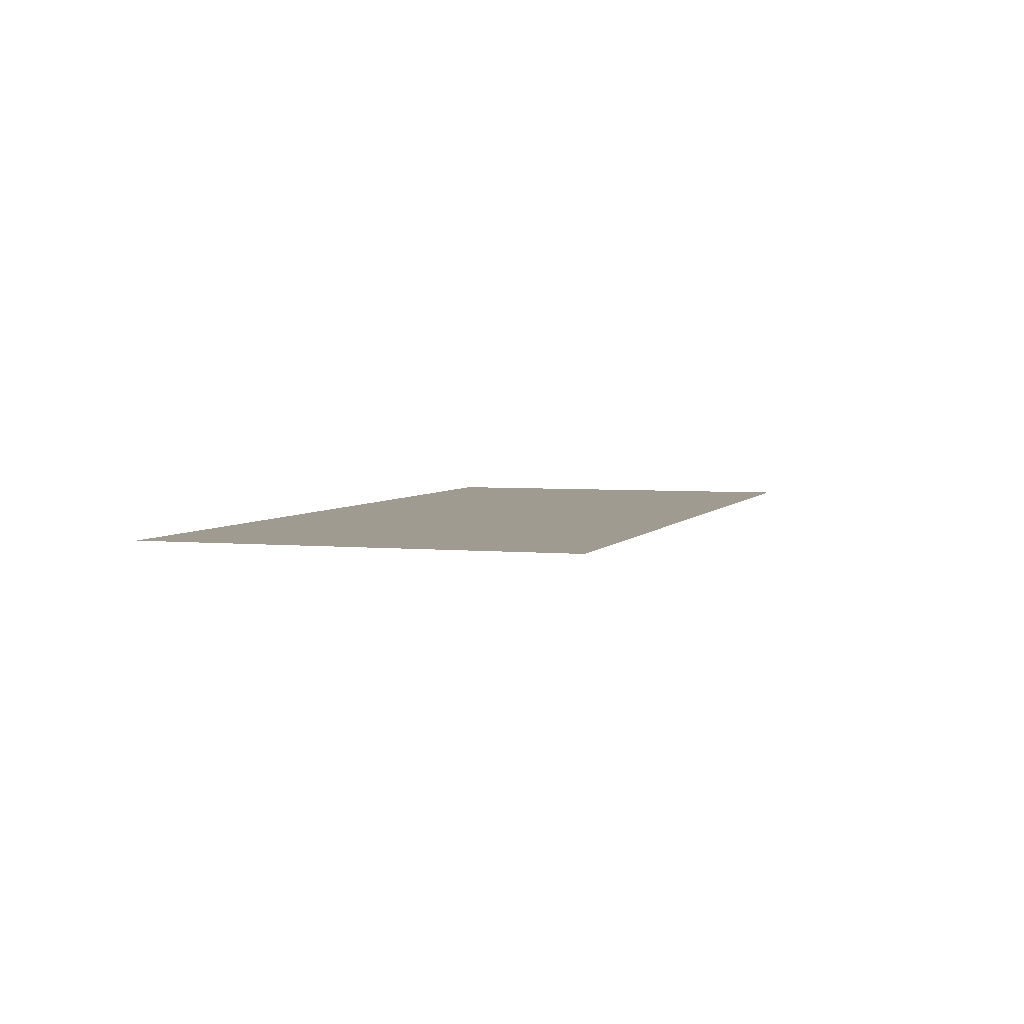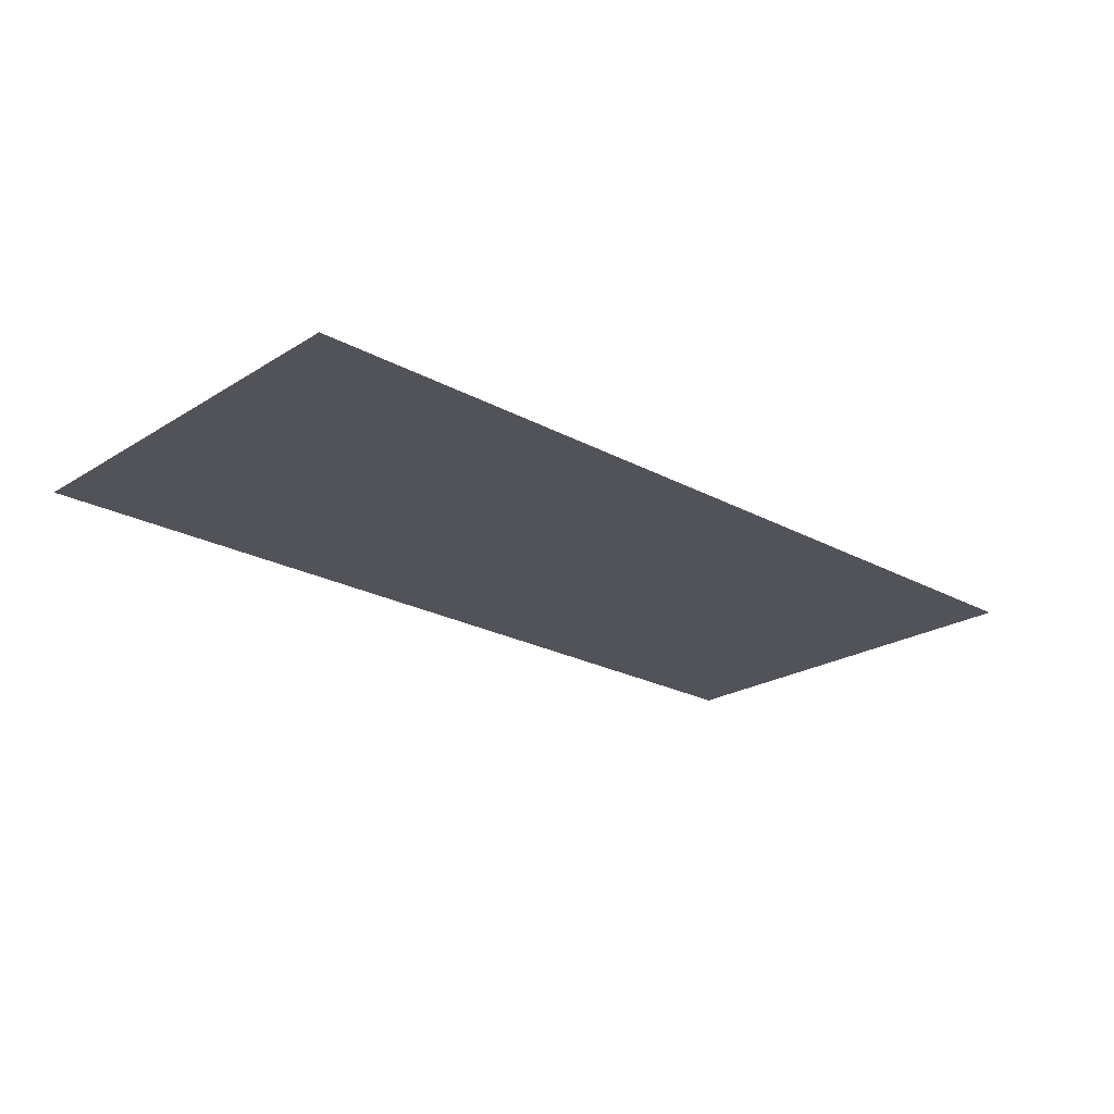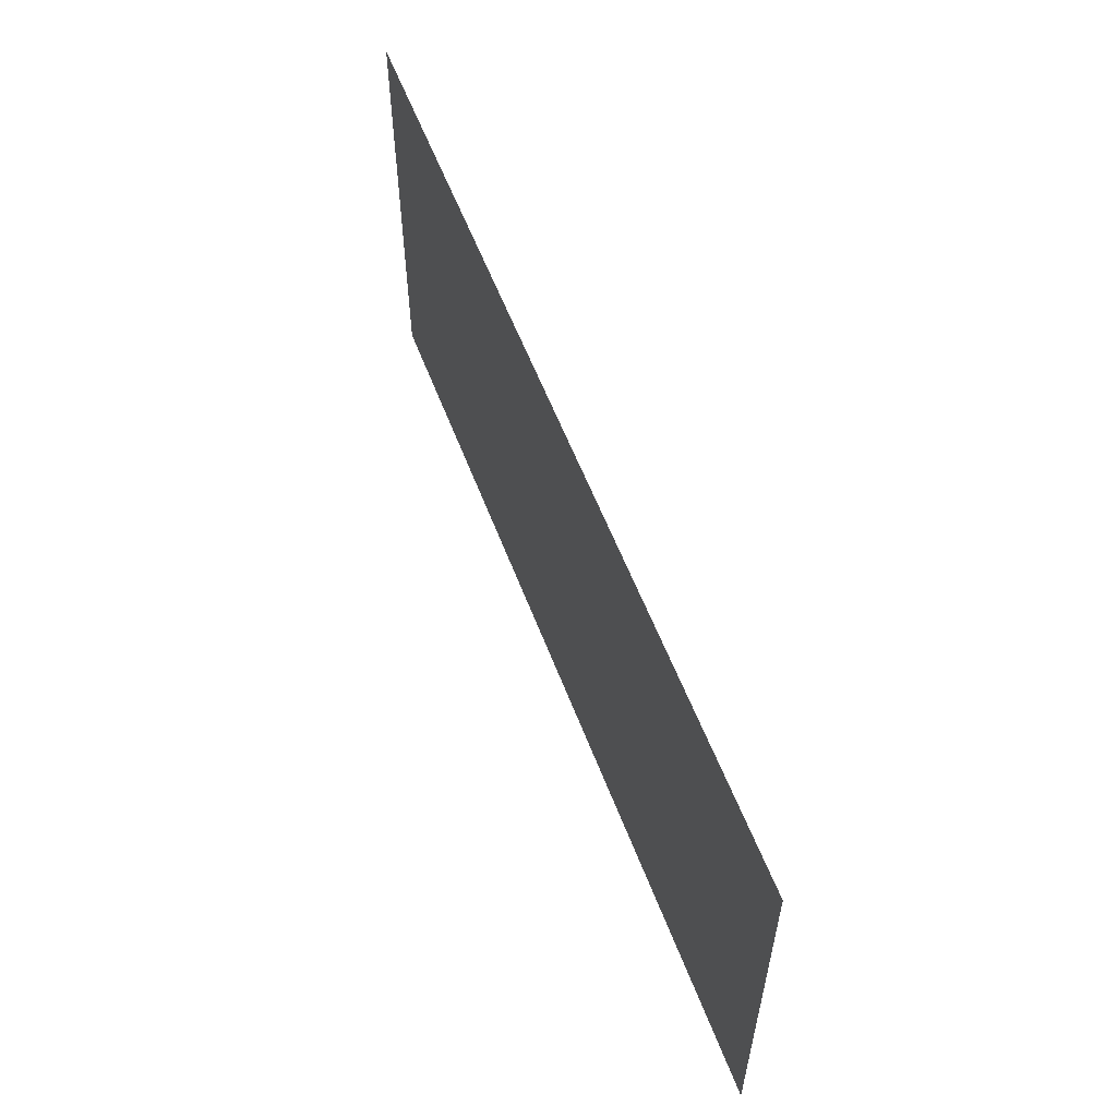
<metadata>
{"format":"obj","ext":"obj","renderer":"f3d","projection":"perspective","resolution":1024,"background":"white","views":[{"elev":4.0,"azim":107.8,"up":"+Y"},{"elev":-22.7,"azim":-43.1,"up":"+Y"},{"elev":57.1,"azim":69.4,"up":"+Z"}]}
</metadata>
<code>
v 0.18 -0.0125 0.000605
v 0.2368 -0.0125 -0.009815
v 0.2351 -0.0125 0.000605
v 0.18 -0.0125 0.000605
v 0.2429 -0.0125 -0.02105
v 0.2368 -0.0125 -0.009815
v 0.18 -0.0125 0.000605
v 0.1882 -0.0125 -0.0702
v 0.1982 -0.0125 -0.06211
v 0.2429 -0.0125 -0.02105
v 0.18 -0.0125 0.000605
v 0.1821 -0.0125 -0.08143
v 0.1882 -0.0125 -0.0702
v 0.18 -0.0125 0.000605
v 0.18 -0.0125 -0.09408
v 0.1821 -0.0125 -0.08143
v 0.3179 -0.0125 -0.009815
v 0.32 -0.0125 -0.09408
v 0.32 -0.0125 0.000605
v 0.3196 -0.0125 0.000605
v 0.3179 -0.0125 -0.009815
v 0.3118 -0.0125 -0.02105
v 0.3179 -0.0125 -0.08143
v 0.32 -0.0125 -0.09408
v 0.2529 -0.0125 -0.02915
v 0.2429 -0.0125 -0.02105
v 0.1982 -0.0125 -0.06211
v 0.2106 -0.0125 -0.05908
v 0.2529 -0.0125 -0.02915
v 0.2106 -0.0125 -0.05908
v 0.2894 -0.0125 -0.05908
v 0.2653 -0.0125 -0.03217
v 0.3018 -0.0125 -0.02915
v 0.3118 -0.0125 -0.0702
v 0.3179 -0.0125 -0.08143
v 0.3118 -0.0125 -0.02105
v 0.3018 -0.0125 -0.02915
v 0.2894 -0.0125 -0.03217
v 0.3018 -0.0125 -0.06211
v 0.3118 -0.0125 -0.0702
v 0.2653 -0.0125 -0.03217
v 0.2894 -0.0125 -0.05908
v 0.3018 -0.0125 -0.06211
v 0.2894 -0.0125 -0.03217
v 0.2136 -0.0125 -0.09817
v 0.2864 -0.0125 -0.09817
v 0.2782 -0.0125 -0.09408
v 0.2218 -0.0125 -0.09408
v 0.2136 -0.0125 -0.09817
v 0.2106 -0.0125 -0.1068
v 0.2894 -0.0125 -0.1068
v 0.2864 -0.0125 -0.09817
v 0.2106 -0.0125 -0.2433
v 0.2894 -0.0125 -0.2433
v 0.2894 -0.0125 -0.1068
v 0.2106 -0.0125 -0.1068
v 0.2106 -0.0125 -0.2433
v 0.2136 -0.0125 -0.2519
v 0.2864 -0.0125 -0.2519
v 0.2894 -0.0125 -0.2433
v 0.2218 -0.0125 -0.256
v 0.2782 -0.0125 -0.256
v 0.2864 -0.0125 -0.2519
v 0.2136 -0.0125 -0.2519
v 0.18 -0.0125 -0.3179
v 0.1821 -0.0125 -0.2687
v 0.18 -0.0125 -0.256
v 0.18 -0.0125 -0.3179
v 0.1882 -0.0125 -0.2799
v 0.1821 -0.0125 -0.2687
v 0.18 -0.0125 -0.3179
v 0.1982 -0.0125 -0.288
v 0.1882 -0.0125 -0.2799
v 0.18 -0.0125 -0.3179
v 0.2106 -0.0125 -0.291
v 0.1982 -0.0125 -0.288
v 0.18 -0.0125 -0.3179
v 0.32 -0.0125 -0.3179
v 0.2894 -0.0125 -0.291
v 0.2106 -0.0125 -0.291
v 0.32 -0.0125 -0.3179
v 0.32 -0.0125 -0.256
v 0.3179 -0.0125 -0.2687
v 0.32 -0.0125 -0.3179
v 0.3179 -0.0125 -0.2687
v 0.3118 -0.0125 -0.2799
v 0.32 -0.0125 -0.3179
v 0.3118 -0.0125 -0.2799
v 0.3018 -0.0125 -0.288
v 0.32 -0.0125 -0.3179
v 0.3018 -0.0125 -0.288
v 0.2894 -0.0125 -0.291
v 0.18 -0.0125 -0.3529
v 0.18 -0.0125 -0.3672
v 0.2347 -0.0125 -0.3672
v 0.2347 -0.0125 -0.3529
v 0.2653 -0.0125 -0.3529
v 0.2653 -0.0125 -0.3672
v 0.2894 -0.0125 -0.3672
v 0.2894 -0.0125 -0.3529
v 0.04263 -0.0125 0.000605
v 0.04263 -0.0125 -0.01524
v 0.06668 -0.0125 -0.01524
v 0.06668 -0.0125 0.000605
v 0.09731 -0.0125 0.000605
v 0.09731 -0.0125 -0.01524
v 0.1214 -0.0125 -0.01524
v 0.1214 -0.0125 0.000605
v 0.012 -0.0125 -0.05024
v 0.04263 -0.0125 -0.01524
v 0.012 -0.0125 -0.01524
v 0.012 -0.0125 -0.05024
v 0.06668 -0.0125 -0.01524
v 0.04263 -0.0125 -0.01524
v 0.012 -0.0125 -0.05024
v 0.152 -0.0125 -0.05024
v 0.09731 -0.0125 -0.01524
v 0.06668 -0.0125 -0.01524
v 0.152 -0.0125 -0.05024
v 0.1214 -0.0125 -0.01524
v 0.09731 -0.0125 -0.01524
v 0.152 -0.0125 -0.05024
v 0.152 -0.0125 -0.01524
v 0.1214 -0.0125 -0.01524
v 0.152 -0.0125 -0.3002
v 0.152 -0.0125 -0.08524
v 0.04263 -0.0125 -0.08524
v 0.04263 -0.0125 -0.2652
v 0.152 -0.0125 -0.3002
v 0.04263 -0.0125 -0.2652
v 0.012 -0.0125 -0.2652
v 0.012 -0.0125 -0.3002
v 0.04263 -0.0125 -0.3352
v 0.04263 -0.0125 -0.3672
v 0.152 -0.0125 -0.3672
v 0.152 -0.0125 -0.3352
v -0.156 -0.0125 -0.05523
v -0.1478 -0.0125 -0.009115
v -0.1531 -0.0125 0.000605
v -0.156 -0.0125 0.000605
v -0.156 -0.0125 -0.05523
v -0.1378 -0.0125 -0.01721
v -0.1478 -0.0125 -0.009115
v -0.156 -0.0125 -0.05523
v -0.1254 -0.0125 -0.02023
v -0.1378 -0.0125 -0.01721
v -0.156 -0.0125 -0.05523
v -0.016 -0.0125 -0.05523
v -0.04662 -0.0125 -0.02023
v -0.1254 -0.0125 -0.02023
v -0.016 -0.0125 -0.05523
v -0.016 -0.0125 0.000605
v -0.0189 -0.0125 0.000605
v -0.02423 -0.0125 -0.009115
v -0.016 -0.0125 -0.05523
v -0.02423 -0.0125 -0.009115
v -0.03417 -0.0125 -0.01721
v -0.016 -0.0125 -0.05523
v -0.03417 -0.0125 -0.01721
v -0.04662 -0.0125 -0.02023
v -0.156 -0.0125 -0.09023
v -0.156 -0.0125 -0.2402
v -0.1013 -0.0125 -0.2227
v -0.1013 -0.0125 -0.09023
v -0.07069 -0.0125 -0.09023
v -0.07069 -0.0125 -0.2275
v -0.06772 -0.0125 -0.2361
v -0.05954 -0.0125 -0.2402
v -0.07069 -0.0125 -0.09023
v -0.05954 -0.0125 -0.2402
v -0.05777 -0.0125 -0.2402
v -0.04662 -0.0125 -0.09023
v -0.04662 -0.0125 -0.09023
v -0.05777 -0.0125 -0.2402
v -0.04959 -0.0125 -0.2361
v -0.04662 -0.0125 -0.2275
v -0.156 -0.0125 -0.3102
v -0.09308 -0.0125 -0.2641
v -0.09728 -0.0125 -0.2564
v -0.156 -0.0125 -0.2752
v -0.156 -0.0125 -0.3102
v -0.08314 -0.0125 -0.2722
v -0.09308 -0.0125 -0.2641
v -0.156 -0.0125 -0.3102
v -0.07069 -0.0125 -0.2752
v -0.08314 -0.0125 -0.2722
v -0.156 -0.0125 -0.3102
v -0.016 -0.0125 -0.3102
v -0.04662 -0.0125 -0.2752
v -0.07069 -0.0125 -0.2752
v -0.016 -0.0125 -0.3102
v -0.016 -0.0125 -0.2402
v -0.01807 -0.0125 -0.2529
v -0.016 -0.0125 -0.3102
v -0.01807 -0.0125 -0.2529
v -0.02423 -0.0125 -0.2641
v -0.016 -0.0125 -0.3102
v -0.02423 -0.0125 -0.2641
v -0.03417 -0.0125 -0.2722
v -0.016 -0.0125 -0.3102
v -0.03417 -0.0125 -0.2722
v -0.04662 -0.0125 -0.2752
v -0.156 -0.0125 -0.3452
v -0.156 -0.0125 -0.3672
v -0.07797 -0.0125 -0.3672
v -0.04662 -0.0125 -0.3452
v -0.016 -0.0125 -0.3672
v -0.016 -0.0125 -0.3612
v -0.02457 -0.0125 -0.3672
v 0.2368 -0.0125 -0.009815
v 0.3179 -0.0125 -0.009815
v 0.3196 -0.0125 0.000605
v 0.2351 -0.0125 0.000605
v 0.2368 -0.0125 -0.009815
v 0.2429 -0.0125 -0.02105
v 0.3118 -0.0125 -0.02105
v 0.3179 -0.0125 -0.009815
v 0.2529 -0.0125 -0.02915
v 0.3018 -0.0125 -0.02915
v 0.3118 -0.0125 -0.02105
v 0.2429 -0.0125 -0.02105
v 0.2529 -0.0125 -0.02915
v 0.2653 -0.0125 -0.03217
v 0.2894 -0.0125 -0.03217
v 0.3018 -0.0125 -0.02915
v 0.2218 -0.0125 -0.09408
v 0.2782 -0.0125 -0.09408
v 0.2894 -0.0125 -0.05908
v 0.2106 -0.0125 -0.05908
v 0.2136 -0.0125 -0.09817
v 0.2218 -0.0125 -0.09408
v 0.2106 -0.0125 -0.05908
v 0.1982 -0.0125 -0.06211
v 0.2136 -0.0125 -0.09817
v 0.1982 -0.0125 -0.06211
v 0.1882 -0.0125 -0.0702
v 0.1821 -0.0125 -0.08143
v 0.2136 -0.0125 -0.09817
v 0.1821 -0.0125 -0.08143
v 0.18 -0.0125 -0.09408
v 0.2106 -0.0125 -0.1068
v 0.2864 -0.0125 -0.09817
v 0.3018 -0.0125 -0.06211
v 0.2894 -0.0125 -0.05908
v 0.2782 -0.0125 -0.09408
v 0.2864 -0.0125 -0.09817
v 0.3179 -0.0125 -0.08143
v 0.3118 -0.0125 -0.0702
v 0.3018 -0.0125 -0.06211
v 0.2864 -0.0125 -0.09817
v 0.2894 -0.0125 -0.1068
v 0.32 -0.0125 -0.09408
v 0.3179 -0.0125 -0.08143
v 0.2106 -0.0125 -0.1068
v 0.18 -0.0125 -0.09408
v 0.18 -0.0125 -0.256
v 0.2106 -0.0125 -0.2433
v 0.2894 -0.0125 -0.1068
v 0.2894 -0.0125 -0.2433
v 0.32 -0.0125 -0.256
v 0.32 -0.0125 -0.09408
v 0.2136 -0.0125 -0.2519
v 0.2106 -0.0125 -0.2433
v 0.18 -0.0125 -0.256
v 0.1821 -0.0125 -0.2687
v 0.2136 -0.0125 -0.2519
v 0.1821 -0.0125 -0.2687
v 0.1882 -0.0125 -0.2799
v 0.1982 -0.0125 -0.288
v 0.2136 -0.0125 -0.2519
v 0.1982 -0.0125 -0.288
v 0.2106 -0.0125 -0.291
v 0.2218 -0.0125 -0.256
v 0.2864 -0.0125 -0.2519
v 0.3179 -0.0125 -0.2687
v 0.32 -0.0125 -0.256
v 0.2894 -0.0125 -0.2433
v 0.2864 -0.0125 -0.2519
v 0.3018 -0.0125 -0.288
v 0.3118 -0.0125 -0.2799
v 0.3179 -0.0125 -0.2687
v 0.2864 -0.0125 -0.2519
v 0.2782 -0.0125 -0.256
v 0.2894 -0.0125 -0.291
v 0.3018 -0.0125 -0.288
v 0.2218 -0.0125 -0.256
v 0.2106 -0.0125 -0.291
v 0.2894 -0.0125 -0.291
v 0.2782 -0.0125 -0.256
v 0.2347 -0.0125 -0.3529
v 0.18 -0.0125 -0.3179
v 0.18 -0.0125 -0.3529
v 0.2347 -0.0125 -0.3529
v 0.2653 -0.0125 -0.3529
v 0.32 -0.0125 -0.3179
v 0.18 -0.0125 -0.3179
v 0.2347 -0.0125 -0.3529
v 0.2347 -0.0125 -0.3672
v 0.2653 -0.0125 -0.3672
v 0.2653 -0.0125 -0.3529
v 0.2894 -0.0125 -0.3529
v 0.32 -0.0125 -0.3179
v 0.2653 -0.0125 -0.3529
v 0.2894 -0.0125 -0.3529
v 0.2894 -0.0125 -0.3672
v 0.32 -0.0125 -0.3672
v 0.32 -0.0125 -0.3179
v 0.012 -0.0125 0.000605
v 0.012 -0.0125 -0.01524
v 0.04263 -0.0125 -0.01524
v 0.04263 -0.0125 0.000605
v 0.06668 -0.0125 0.000605
v 0.06668 -0.0125 -0.01524
v 0.09731 -0.0125 -0.01524
v 0.09731 -0.0125 0.000605
v 0.1214 -0.0125 0.000605
v 0.1214 -0.0125 -0.01524
v 0.152 -0.0125 -0.01524
v 0.152 -0.0125 0.000605
v 0.04263 -0.0125 -0.08524
v 0.152 -0.0125 -0.08524
v 0.152 -0.0125 -0.05024
v 0.012 -0.0125 -0.05024
v 0.04263 -0.0125 -0.08524
v 0.012 -0.0125 -0.05024
v 0.012 -0.0125 -0.2652
v 0.04263 -0.0125 -0.2652
v 0.04263 -0.0125 -0.3352
v 0.152 -0.0125 -0.3352
v 0.152 -0.0125 -0.3002
v 0.012 -0.0125 -0.3002
v 0.04263 -0.0125 -0.3352
v 0.012 -0.0125 -0.3002
v 0.012 -0.0125 -0.3672
v 0.04263 -0.0125 -0.3672
v -0.1478 -0.0125 -0.009115
v -0.02423 -0.0125 -0.009115
v -0.0189 -0.0125 0.000605
v -0.1531 -0.0125 0.000605
v -0.1478 -0.0125 -0.009115
v -0.1378 -0.0125 -0.01721
v -0.03417 -0.0125 -0.01721
v -0.02423 -0.0125 -0.009115
v -0.1254 -0.0125 -0.02023
v -0.04662 -0.0125 -0.02023
v -0.03417 -0.0125 -0.01721
v -0.1378 -0.0125 -0.01721
v -0.1013 -0.0125 -0.09023
v -0.156 -0.0125 -0.05523
v -0.156 -0.0125 -0.09023
v -0.1013 -0.0125 -0.09023
v -0.07069 -0.0125 -0.09023
v -0.016 -0.0125 -0.05523
v -0.156 -0.0125 -0.05523
v -0.1013 -0.0125 -0.09023
v -0.1013 -0.0125 -0.2227
v -0.07069 -0.0125 -0.2275
v -0.07069 -0.0125 -0.09023
v -0.04662 -0.0125 -0.09023
v -0.016 -0.0125 -0.05523
v -0.07069 -0.0125 -0.09023
v -0.04662 -0.0125 -0.09023
v -0.04662 -0.0125 -0.2275
v -0.016 -0.0125 -0.2402
v -0.016 -0.0125 -0.05523
v -0.04959 -0.0125 -0.2361
v -0.01807 -0.0125 -0.2529
v -0.016 -0.0125 -0.2402
v -0.04662 -0.0125 -0.2275
v -0.04959 -0.0125 -0.2361
v -0.03417 -0.0125 -0.2722
v -0.02423 -0.0125 -0.2641
v -0.01807 -0.0125 -0.2529
v -0.04959 -0.0125 -0.2361
v -0.05777 -0.0125 -0.2402
v -0.04662 -0.0125 -0.2752
v -0.03417 -0.0125 -0.2722
v -0.05954 -0.0125 -0.2402
v -0.06772 -0.0125 -0.2361
v -0.08314 -0.0125 -0.2722
v -0.07069 -0.0125 -0.2752
v -0.05954 -0.0125 -0.2402
v -0.07069 -0.0125 -0.2752
v -0.04662 -0.0125 -0.2752
v -0.05777 -0.0125 -0.2402
v -0.09728 -0.0125 -0.2564
v -0.06772 -0.0125 -0.2361
v -0.07069 -0.0125 -0.2275
v -0.1013 -0.0125 -0.2227
v -0.09728 -0.0125 -0.2564
v -0.1013 -0.0125 -0.2227
v -0.156 -0.0125 -0.2402
v -0.156 -0.0125 -0.2752
v -0.09728 -0.0125 -0.2564
v -0.09308 -0.0125 -0.2641
v -0.08314 -0.0125 -0.2722
v -0.06772 -0.0125 -0.2361
v -0.04662 -0.0125 -0.3452
v -0.016 -0.0125 -0.3102
v -0.156 -0.0125 -0.3102
v -0.156 -0.0125 -0.3452
v -0.04662 -0.0125 -0.3452
v -0.016 -0.0125 -0.3612
v -0.016 -0.0125 -0.3102
v -0.04662 -0.0125 -0.3452
v -0.07797 -0.0125 -0.3672
v -0.02457 -0.0125 -0.3672
v -0.016 -0.0125 -0.3612
v -0.4 -0.0125 0.000605
v -0.156 -0.0125 -0.05523
v -0.156 -0.0125 0.000605
v -0.4 -0.0125 0.000605
v -0.156 -0.0125 -0.09023
v -0.156 -0.0125 -0.05523
v -0.4 -0.0125 0.000605
v -0.156 -0.0125 -0.2402
v -0.156 -0.0125 -0.09023
v -0.4 -0.0125 0.000605
v -0.4 -0.0125 -0.3672
v -0.156 -0.0125 -0.2752
v -0.156 -0.0125 -0.2402
v -0.4 -0.0125 -0.3672
v -0.156 -0.0125 -0.3102
v -0.156 -0.0125 -0.2752
v -0.4 -0.0125 -0.3672
v -0.156 -0.0125 -0.3452
v -0.156 -0.0125 -0.3102
v -0.4 -0.0125 -0.3672
v -0.156 -0.0125 -0.3672
v -0.156 -0.0125 -0.3452
v -0.016 -0.0125 -0.05523
v 0.012 -0.0125 -0.01524
v 0.012 -0.0125 0.000605
v -0.016 -0.0125 0.000605
v -0.016 -0.0125 -0.05523
v -0.016 -0.0125 -0.2402
v 0.012 -0.0125 -0.05024
v 0.012 -0.0125 -0.01524
v -0.016 -0.0125 -0.3102
v 0.012 -0.0125 -0.2652
v 0.012 -0.0125 -0.05024
v -0.016 -0.0125 -0.2402
v -0.016 -0.0125 -0.3102
v -0.016 -0.0125 -0.3612
v 0.012 -0.0125 -0.3002
v 0.012 -0.0125 -0.2652
v -0.016 -0.0125 -0.3672
v 0.012 -0.0125 -0.3672
v 0.012 -0.0125 -0.3002
v -0.016 -0.0125 -0.3612
v 0.18 -0.0125 -0.09408
v 0.18 -0.0125 0.000605
v 0.152 -0.0125 0.000605
v 0.152 -0.0125 -0.01524
v 0.18 -0.0125 -0.09408
v 0.152 -0.0125 -0.01524
v 0.152 -0.0125 -0.05024
v 0.18 -0.0125 -0.09408
v 0.152 -0.0125 -0.05024
v 0.152 -0.0125 -0.08524
v 0.18 -0.0125 -0.256
v 0.18 -0.0125 -0.3179
v 0.18 -0.0125 -0.256
v 0.152 -0.0125 -0.08524
v 0.152 -0.0125 -0.3002
v 0.18 -0.0125 -0.3179
v 0.152 -0.0125 -0.3002
v 0.152 -0.0125 -0.3352
v 0.18 -0.0125 -0.3529
v 0.18 -0.0125 -0.3672
v 0.18 -0.0125 -0.3529
v 0.152 -0.0125 -0.3352
v 0.152 -0.0125 -0.3672
v 0.4 -0.0125 0.000605
v 0.32 -0.0125 0.000605
v 0.32 -0.0125 -0.09408
v 0.4 -0.0125 0.000605
v 0.32 -0.0125 -0.09408
v 0.32 -0.0125 -0.256
v 0.4 -0.0125 -0.3672
v 0.4 -0.0125 -0.3672
v 0.32 -0.0125 -0.256
v 0.32 -0.0125 -0.3179
v 0.4 -0.0125 -0.3672
v 0.32 -0.0125 -0.3179
v 0.32 -0.0125 -0.3672
g mesh7311509
f 1 2 3
f 4 5 6
f 7 8 9
f 9 10 7
f 11 12 13
f 14 15 16
f 17 18 19
f 19 20 17
f 21 22 23
f 23 24 21
f 25 26 27
f 27 28 25
f 29 30 31
f 31 32 29
f 33 34 35
f 35 36 33
f 37 38 39
f 39 40 37
f 41 42 43
f 43 44 41
f 45 46 47
f 47 48 45
f 49 50 51
f 51 52 49
f 53 54 55
f 55 56 53
f 57 58 59
f 59 60 57
f 61 62 63
f 63 64 61
f 65 66 67
f 68 69 70
f 71 72 73
f 74 75 76
f 77 78 79
f 79 80 77
f 81 82 83
f 84 85 86
f 87 88 89
f 90 91 92
f 93 94 95
f 95 96 93
f 97 98 99
f 99 100 97
g mesh7311511
f 101 102 103
f 103 104 101
f 105 106 107
f 107 108 105
f 109 110 111
f 112 113 114
f 115 116 117
f 117 118 115
f 119 120 121
f 122 123 124
f 125 126 127
f 127 128 125
f 129 130 131
f 131 132 129
f 133 134 135
f 135 136 133
g mesh7311513
f 137 138 139
f 139 140 137
f 141 142 143
f 144 145 146
f 147 148 149
f 149 150 147
f 151 152 153
f 153 154 151
f 155 156 157
f 158 159 160
f 161 162 163
f 163 164 161
f 165 166 167
f 167 168 165
f 169 170 171
f 171 172 169
f 173 174 175
f 175 176 173
f 177 178 179
f 179 180 177
f 181 182 183
f 184 185 186
f 187 188 189
f 189 190 187
f 191 192 193
f 194 195 196
f 197 198 199
f 200 201 202
f 203 204 205
f 205 206 203
f 207 208 209
f 210 211 212
f 212 213 210
f 214 215 216
f 216 217 214
f 218 219 220
f 220 221 218
f 222 223 224
f 224 225 222
f 226 227 228
f 228 229 226
f 230 231 232
f 232 233 230
f 234 235 236
f 236 237 234
f 238 239 240
f 240 241 238
f 242 243 244
f 244 245 242
f 246 247 248
f 248 249 246
f 250 251 252
f 252 253 250
f 254 255 256
f 256 257 254
f 258 259 260
f 260 261 258
f 262 263 264
f 264 265 262
f 266 267 268
f 268 269 266
f 270 271 272
f 272 273 270
f 274 275 276
f 276 277 274
f 278 279 280
f 280 281 278
f 282 283 284
f 284 285 282
f 286 287 288
f 288 289 286
f 290 291 292
f 293 294 295
f 295 296 293
f 297 298 299
f 299 300 297
f 301 302 303
f 304 305 306
f 306 307 304
f 308 309 310
f 310 311 308
f 312 313 314
f 314 315 312
f 316 317 318
f 318 319 316
f 320 321 322
f 322 323 320
f 324 325 326
f 326 327 324
f 328 329 330
f 330 331 328
f 332 333 334
f 334 335 332
f 336 337 338
f 338 339 336
f 340 341 342
f 342 343 340
f 344 345 346
f 346 347 344
f 348 349 350
f 351 352 353
f 353 354 351
f 355 356 357
f 357 358 355
f 359 360 361
f 362 363 364
f 364 365 362
f 366 367 368
f 368 369 366
f 370 371 372
f 372 373 370
f 374 375 376
f 376 377 374
f 378 379 380
f 380 381 378
f 382 383 384
f 384 385 382
f 386 387 388
f 388 389 386
f 390 391 392
f 392 393 390
f 394 395 396
f 396 397 394
f 398 399 400
f 400 401 398
f 402 403 404
f 405 406 407
f 407 408 405
f 409 410 411
f 412 413 414
f 415 416 417
f 418 419 420
f 420 421 418
f 422 423 424
f 425 426 427
f 428 429 430
f 431 432 433
f 433 434 431
f 435 436 437
f 437 438 435
f 439 440 441
f 441 442 439
f 443 444 445
f 445 446 443
f 447 448 449
f 449 450 447
f 451 452 453
f 453 454 451
f 455 456 457
f 458 459 460
f 460 461 458
f 462 463 464
f 464 465 462
f 466 467 468
f 468 469 466
f 470 471 472
f 472 473 470
f 474 475 476
f 477 478 479
f 479 480 477
f 481 482 483
f 484 485 486

</code>
